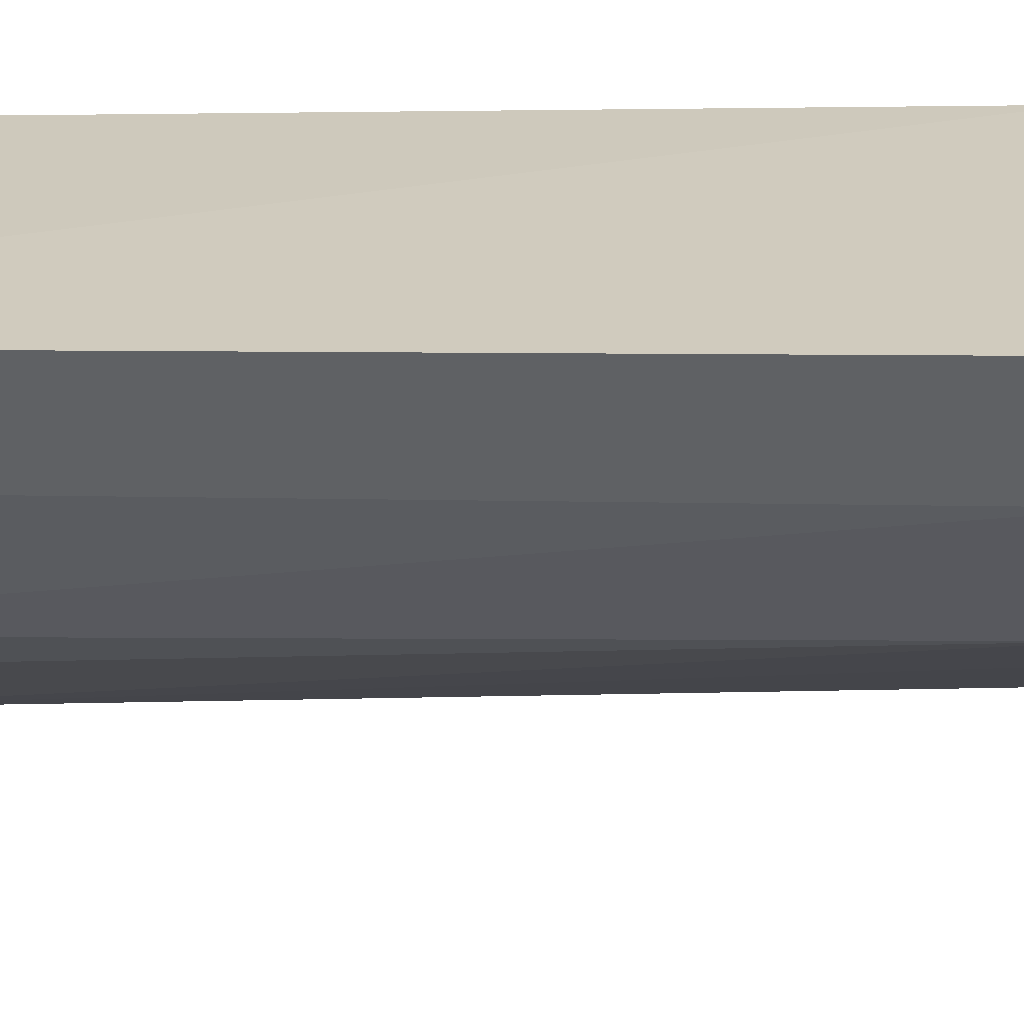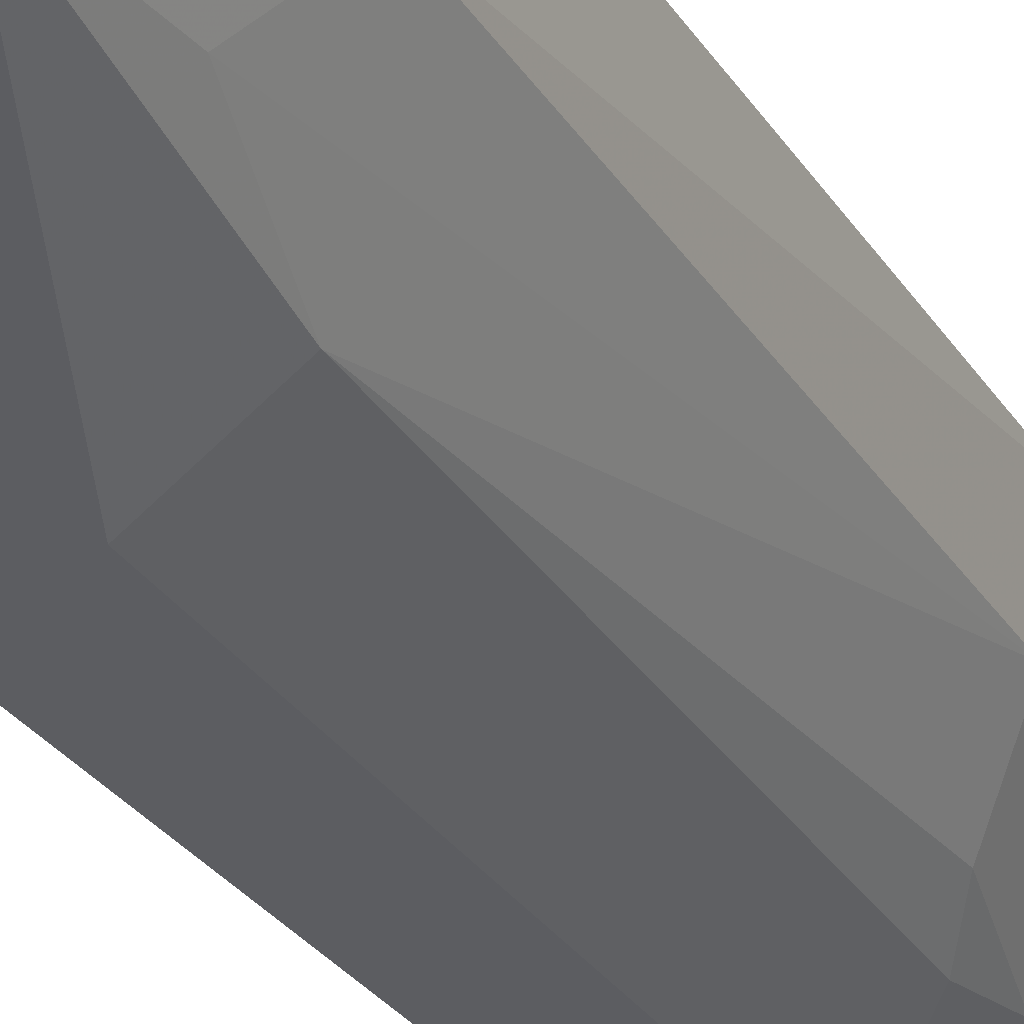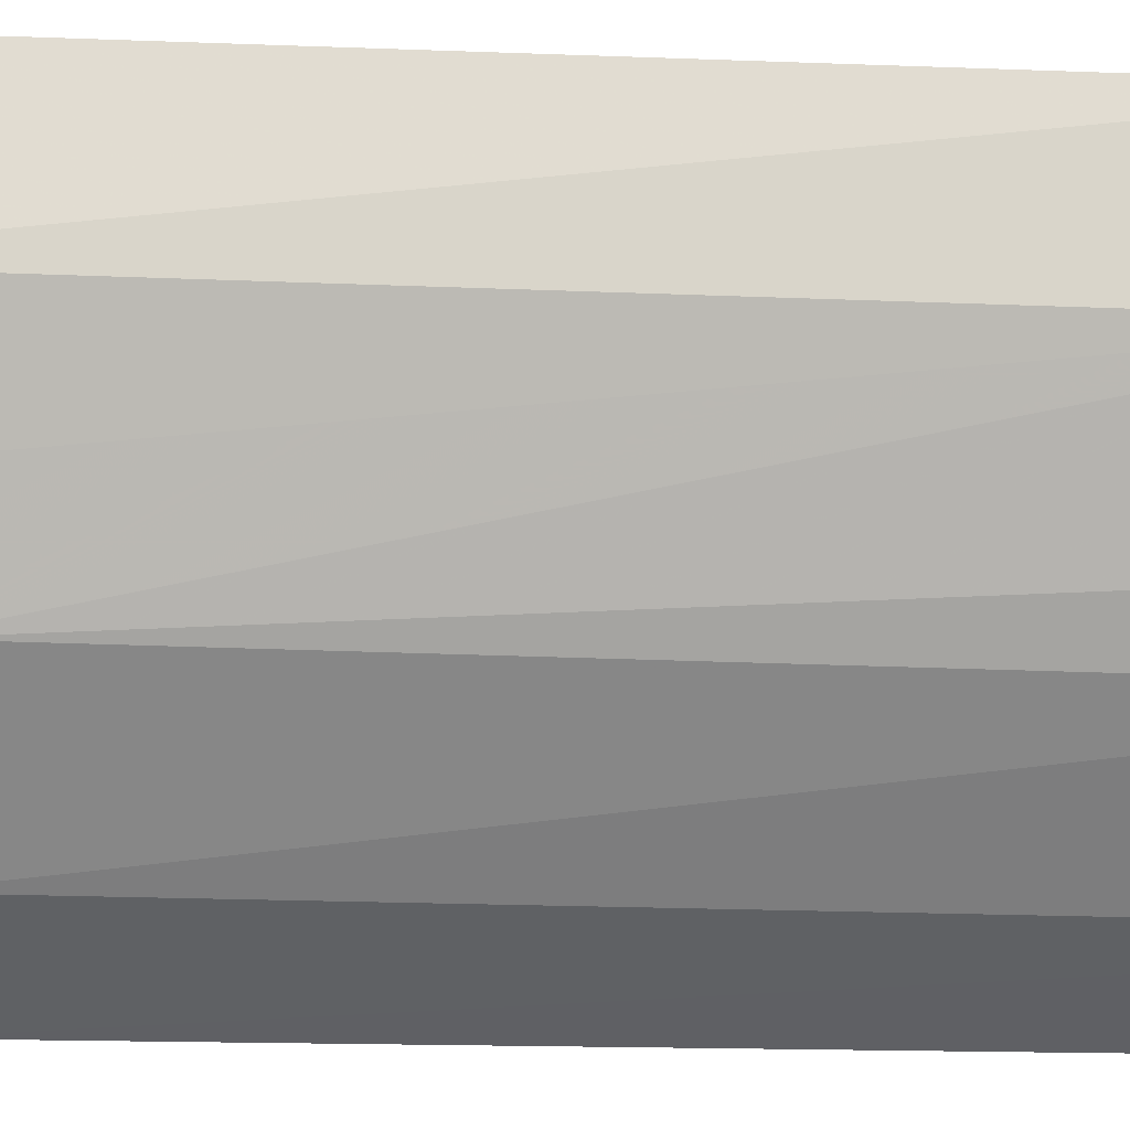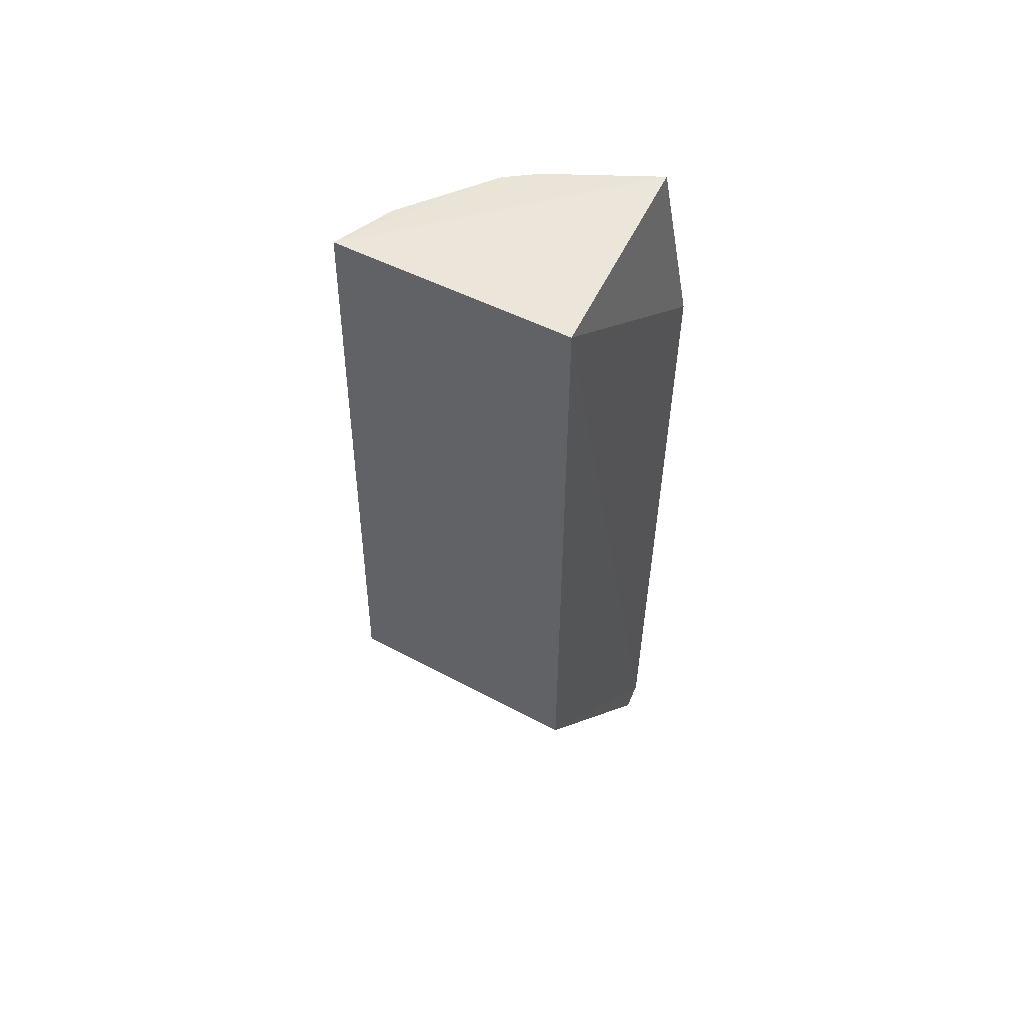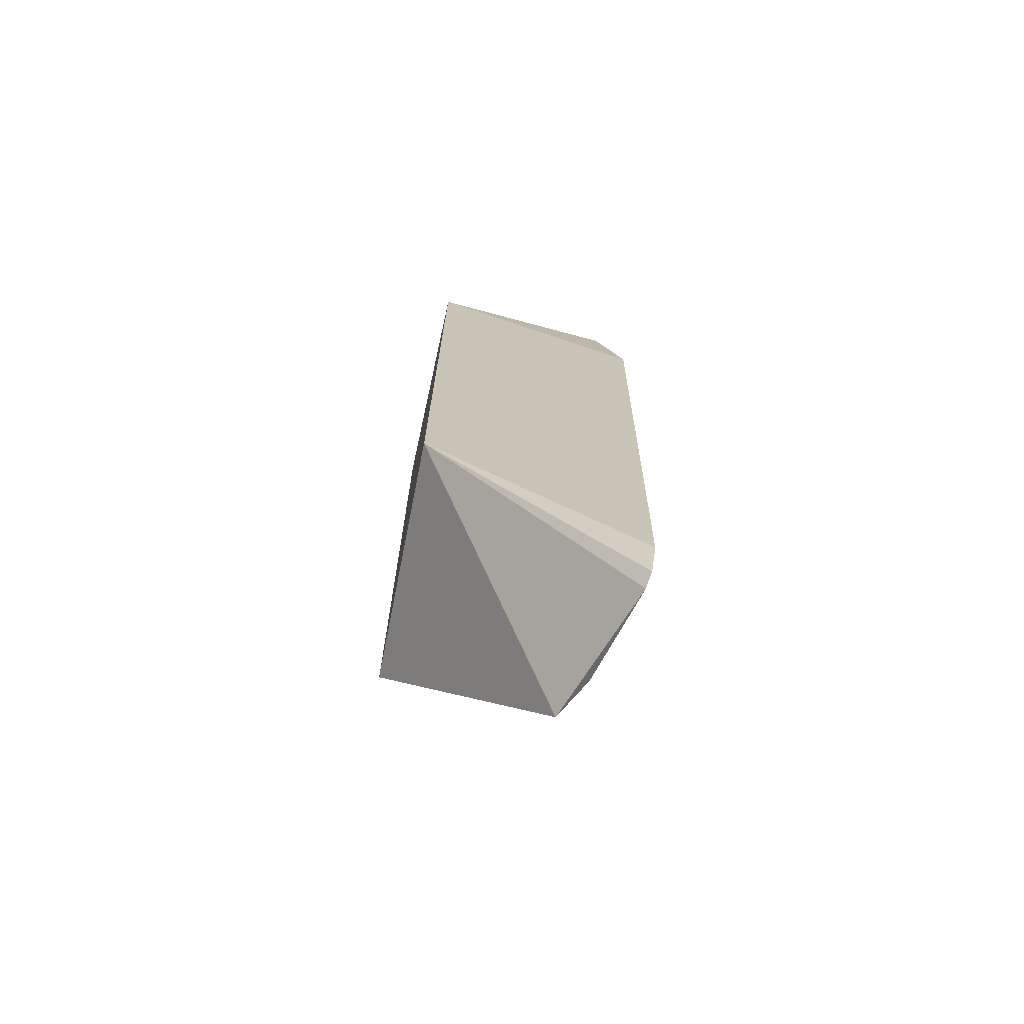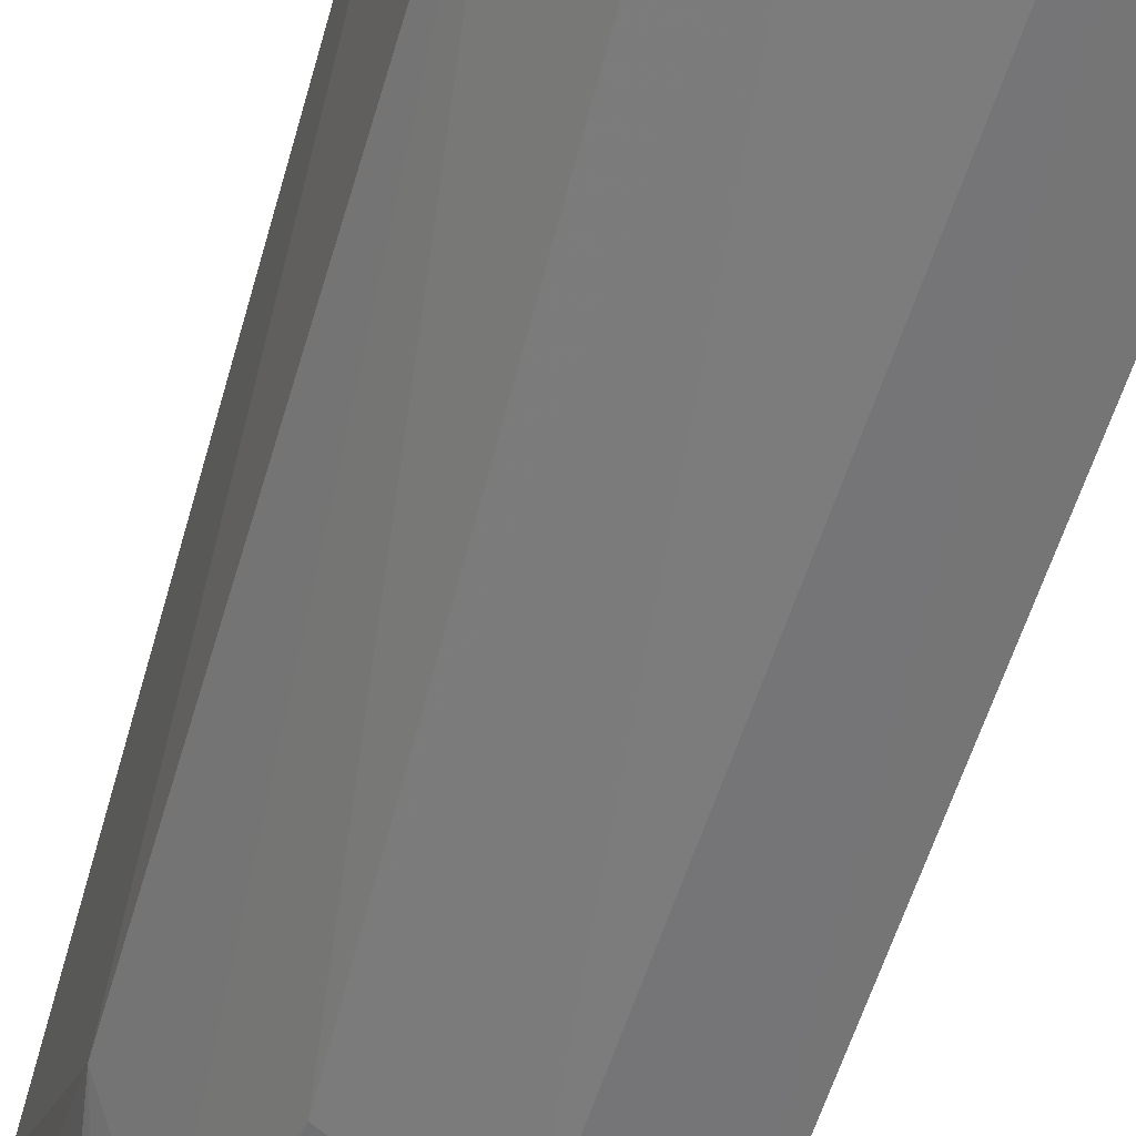
<metadata>
{"format":"obj","ext":"obj","renderer":"f3d","projection":"perspective","resolution":1024,"background":"white","views":[{"elev":-66.0,"azim":90.6,"up":"+Y"},{"elev":-27.9,"azim":-155.3,"up":"+Y"},{"elev":-26.5,"azim":-94.7,"up":"+Y"},{"elev":54.2,"azim":120.1,"up":"+Z"},{"elev":-71.7,"azim":169.0,"up":"+Z"},{"elev":-53.2,"azim":-16.0,"up":"+Y"}]}
</metadata>
<code>
v -0.04155 -0.09516 0.1433
v -0.04326 -0.1006 -0.09857
v -0.04374 -0.01128 -0.09848
v -0.1168 -0.01697 0.1466
v -0.09203 -0.06987 0.1118
v -0.1171 -0.01089 -0.1892
v -0.04374 -0.01128 0.1439
v -0.06669 -0.09194 -0.0987
v -0.09358 -0.06462 0.1428
v -0.09825 -0.06285 -0.1898
v -0.1245 -0.009197 0.08237
v -0.06332 -0.08726 0.1424
v -0.1006 -0.05417 0.1435
v -0.1161 -0.01572 -0.1917
v -0.09387 -0.07244 -0.09879
v -0.1189 -0.008679 -0.1729
v -0.1189 -0.037 0.08179
v -0.1167 -0.03784 -0.1274
v -0.1018 -0.05993 0.09656
v -0.102 -0.06007 -0.1432
v -0.1062 -0.04952 -0.1885
v -0.1164 -0.02267 -0.1728
f 1 2 3
f 7 1 3
f 7 4 1
f 10 3 2
f 10 2 8
f 11 4 7
f 12 8 2
f 12 2 1
f 12 5 8
f 12 9 5
f 12 1 9
f 13 9 1
f 13 1 4
f 14 6 3
f 14 3 10
f 15 10 8
f 15 8 5
f 16 11 7
f 16 7 3
f 16 3 6
f 16 6 14
f 17 13 4
f 17 4 11
f 18 17 11
f 18 11 16
f 19 17 15
f 19 15 5
f 19 5 9
f 19 9 13
f 19 13 17
f 20 18 10
f 20 10 15
f 20 15 17
f 20 17 18
f 21 14 10
f 21 10 18
f 22 18 16
f 22 16 14
f 22 21 18
f 22 14 21

</code>
